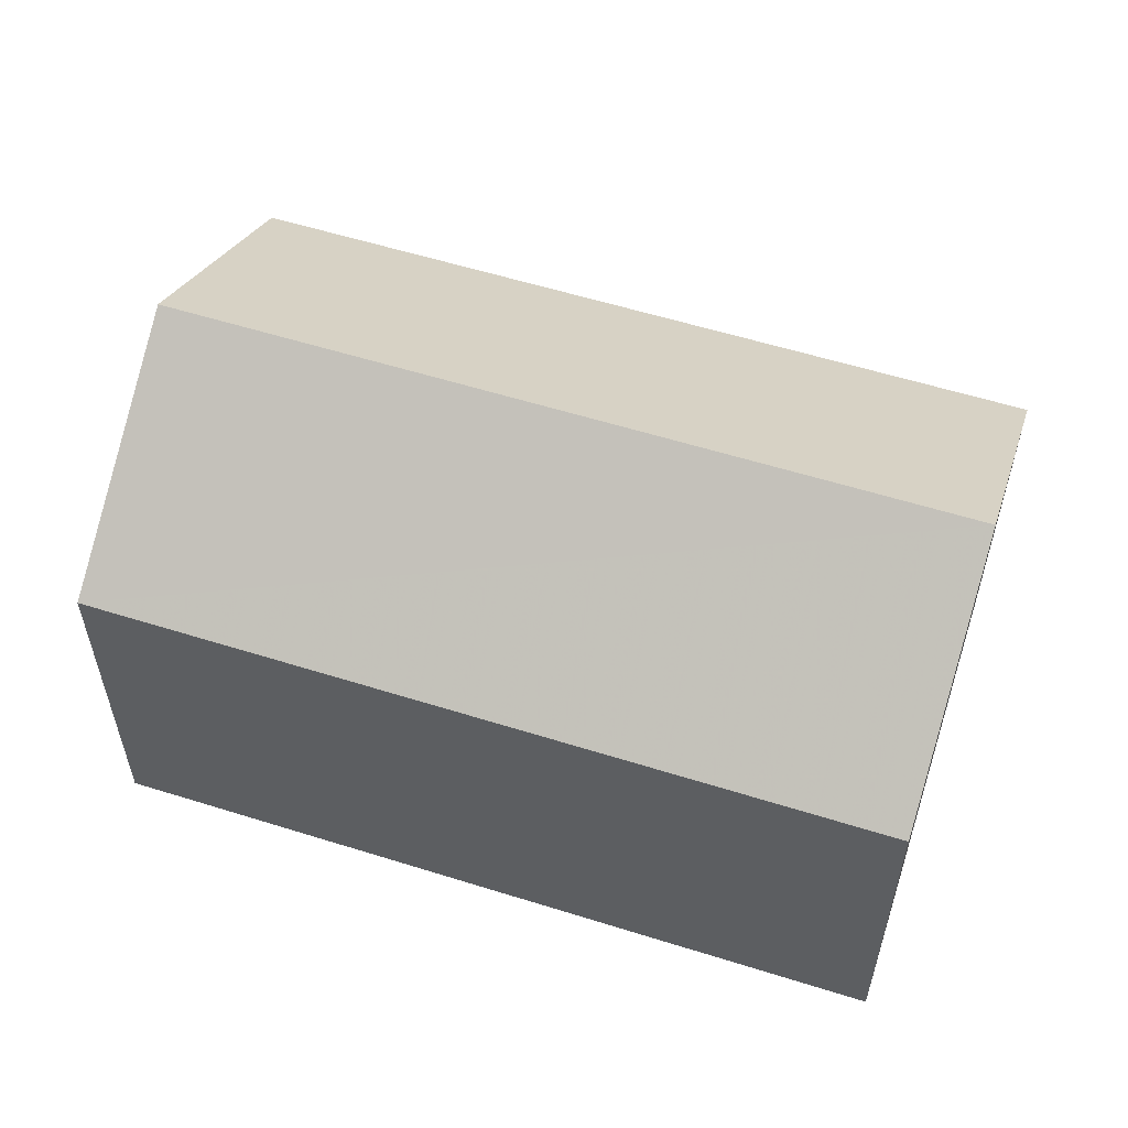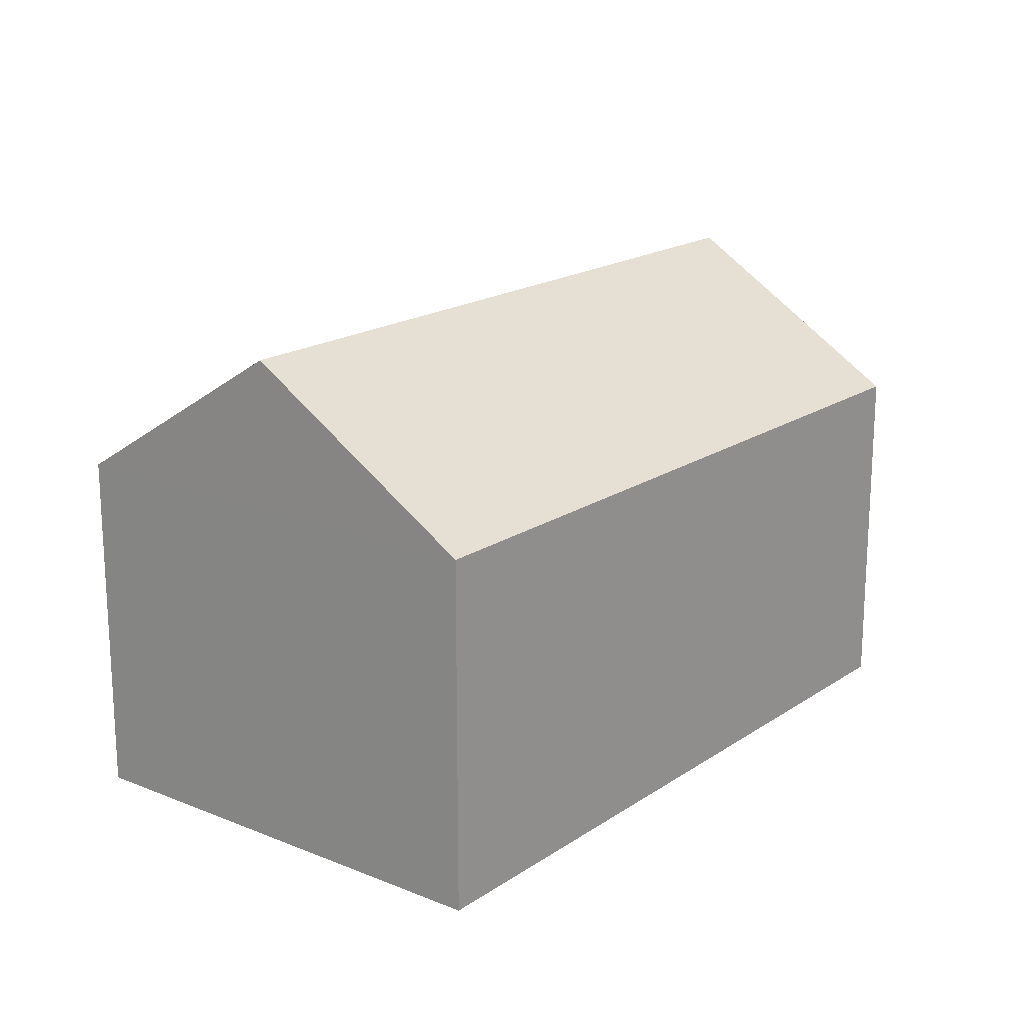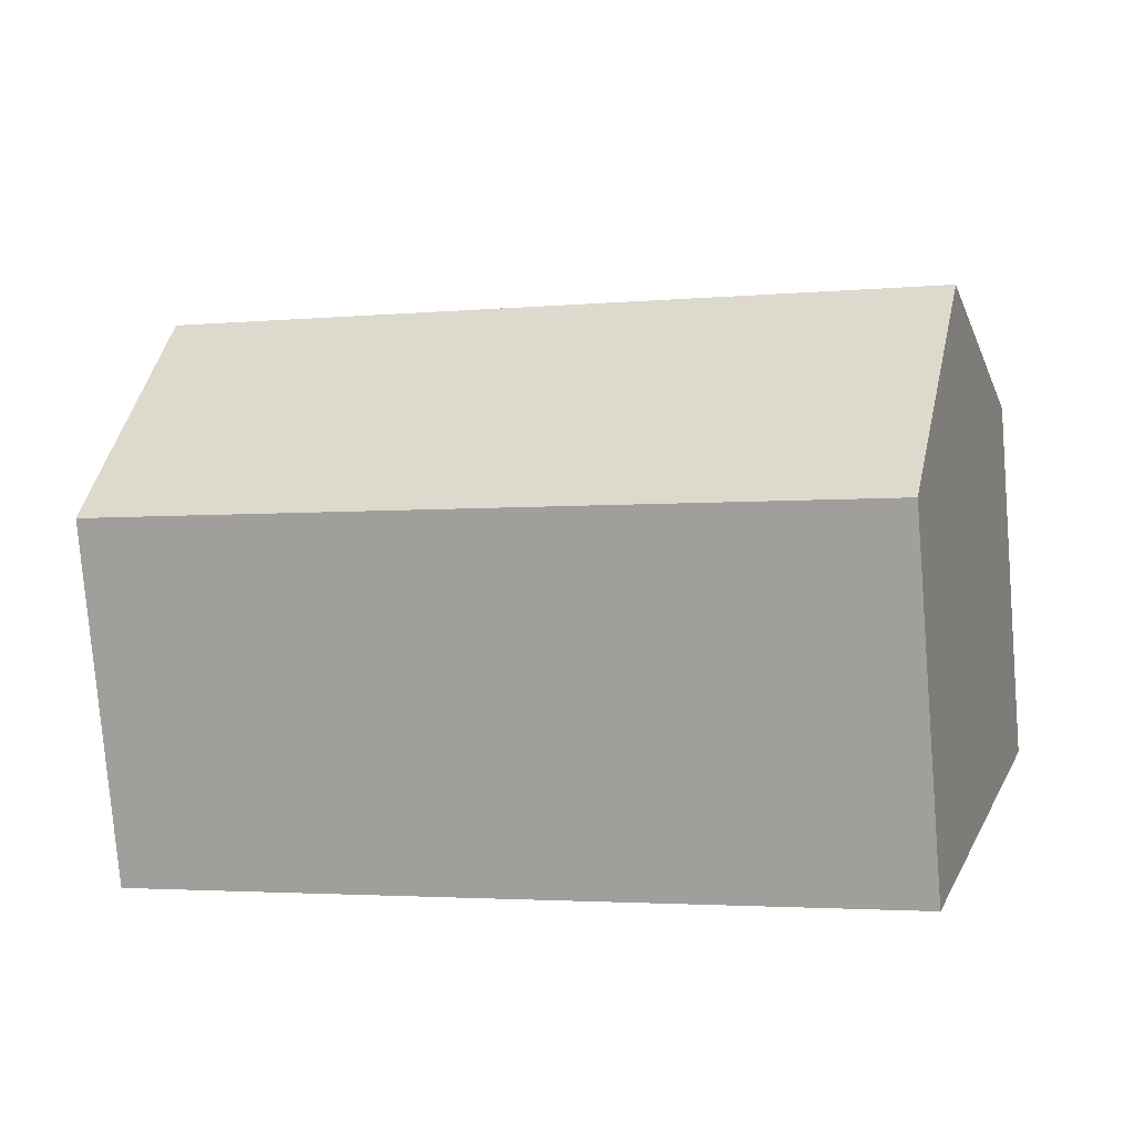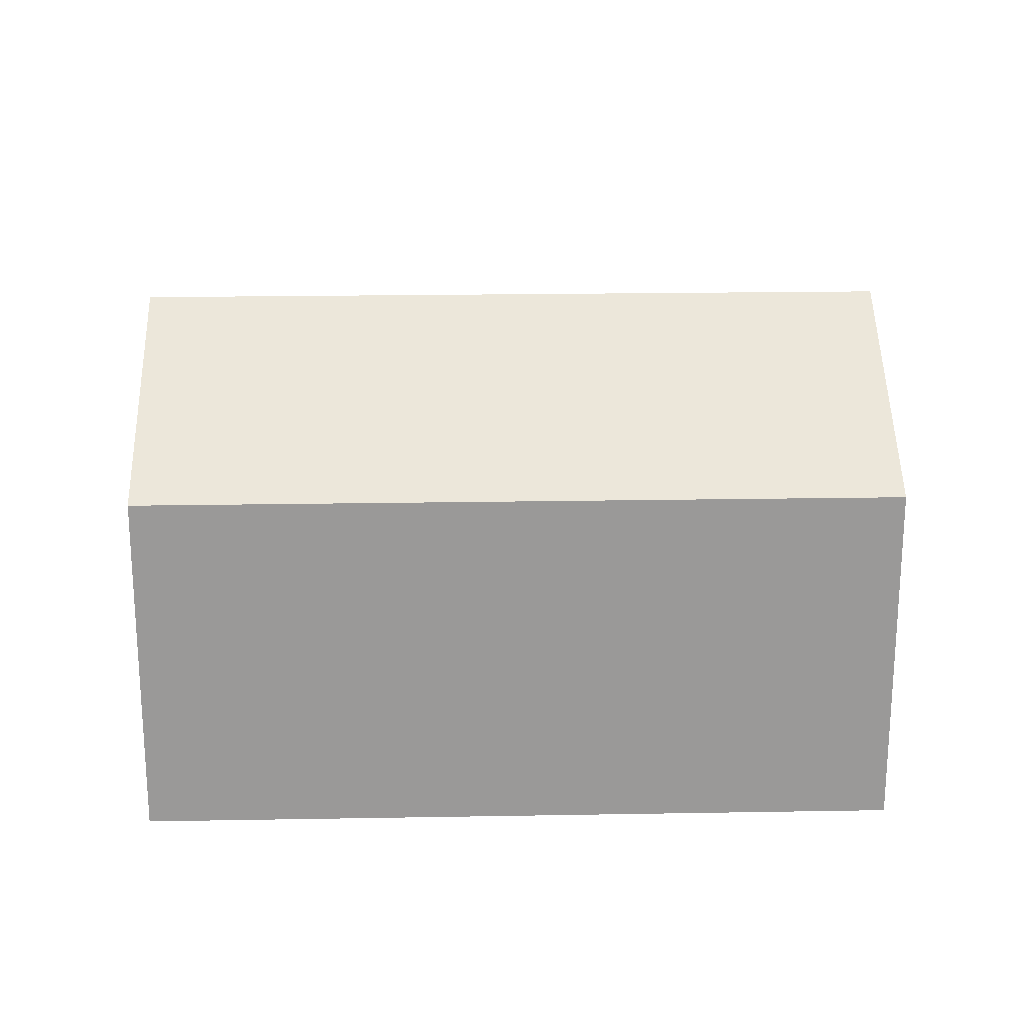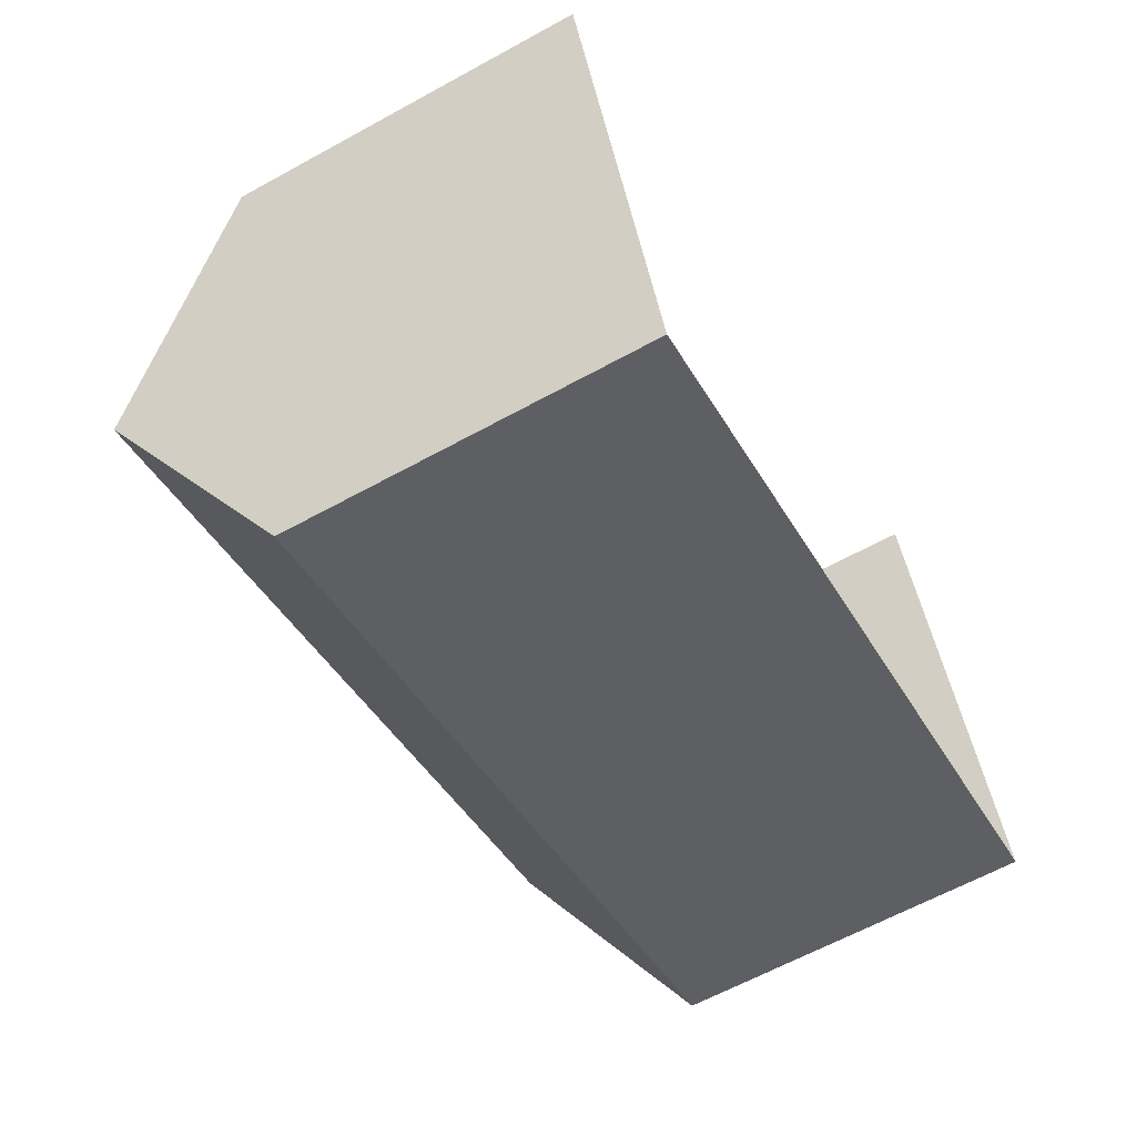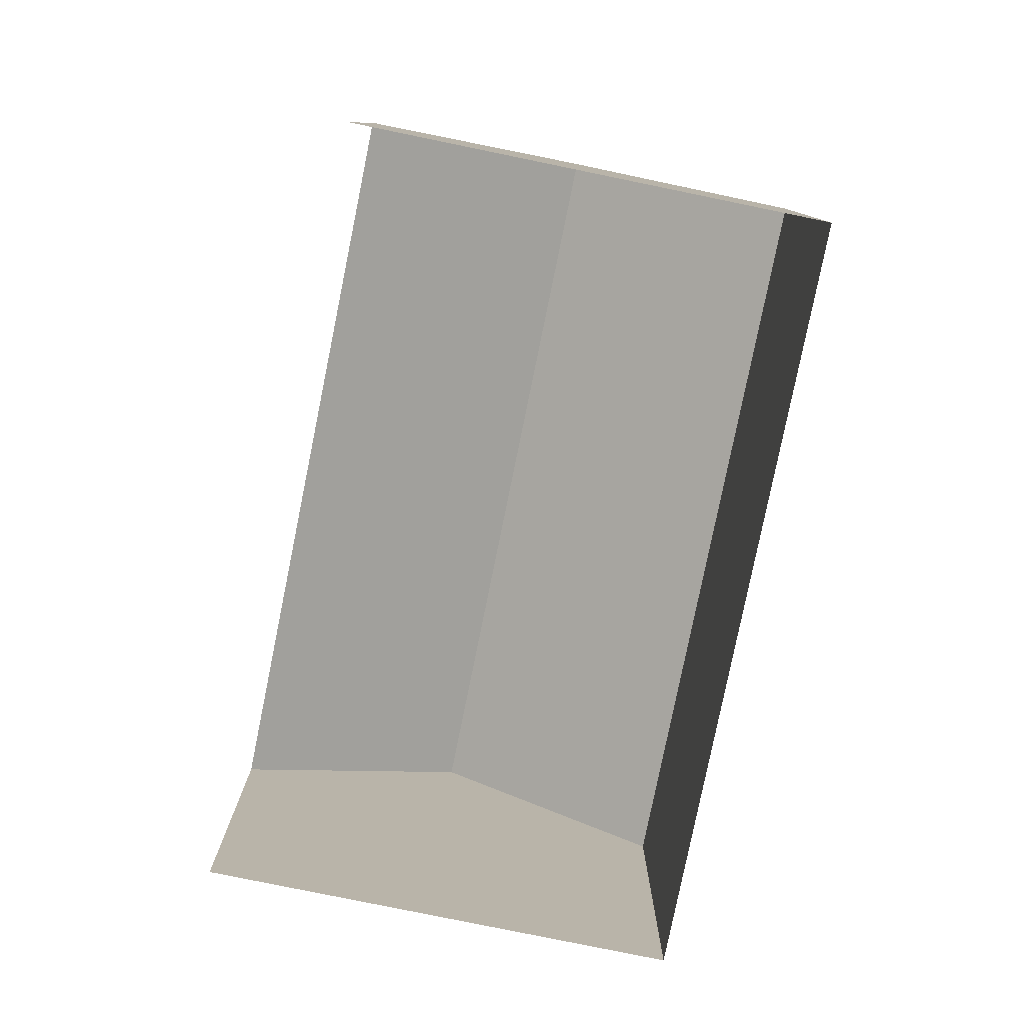
<metadata>
{"format":"obj","ext":"obj","renderer":"f3d","projection":"perspective","resolution":1024,"background":"white","views":[{"elev":-32.4,"azim":-0.0,"up":"+Y"},{"elev":18.2,"azim":-69.9,"up":"+Z"},{"elev":-78.7,"azim":4.7,"up":"+Y"},{"elev":21.0,"azim":-19.8,"up":"+Z"},{"elev":-62.8,"azim":119.1,"up":"+Y"},{"elev":-79.7,"azim":-119.5,"up":"+Z"}]}
</metadata>
<code>
v -2.248e+05 -1.278e+05 14.18
v -2.248e+05 -1.278e+05 14.18
v -2.248e+05 -1.278e+05 14.18
v -2.248e+05 -1.278e+05 14.18
v -2.248e+05 -1.278e+05 20.66
v -2.248e+05 -1.278e+05 20.66
v -2.248e+05 -1.278e+05 23.36
v -2.248e+05 -1.278e+05 23.36
v -2.248e+05 -1.278e+05 20.66
v -2.248e+05 -1.278e+05 20.66
f 1 2 3
f 1 4 2
f 6 2 4
f 6 5 2
f 5 6 7
f 8 5 7
f 9 10 8
f 7 9 8
f 3 2 10
f 10 5 8
f 10 2 5
f 9 1 3
f 10 9 3
f 4 1 6
f 6 9 7
f 6 1 9

</code>
